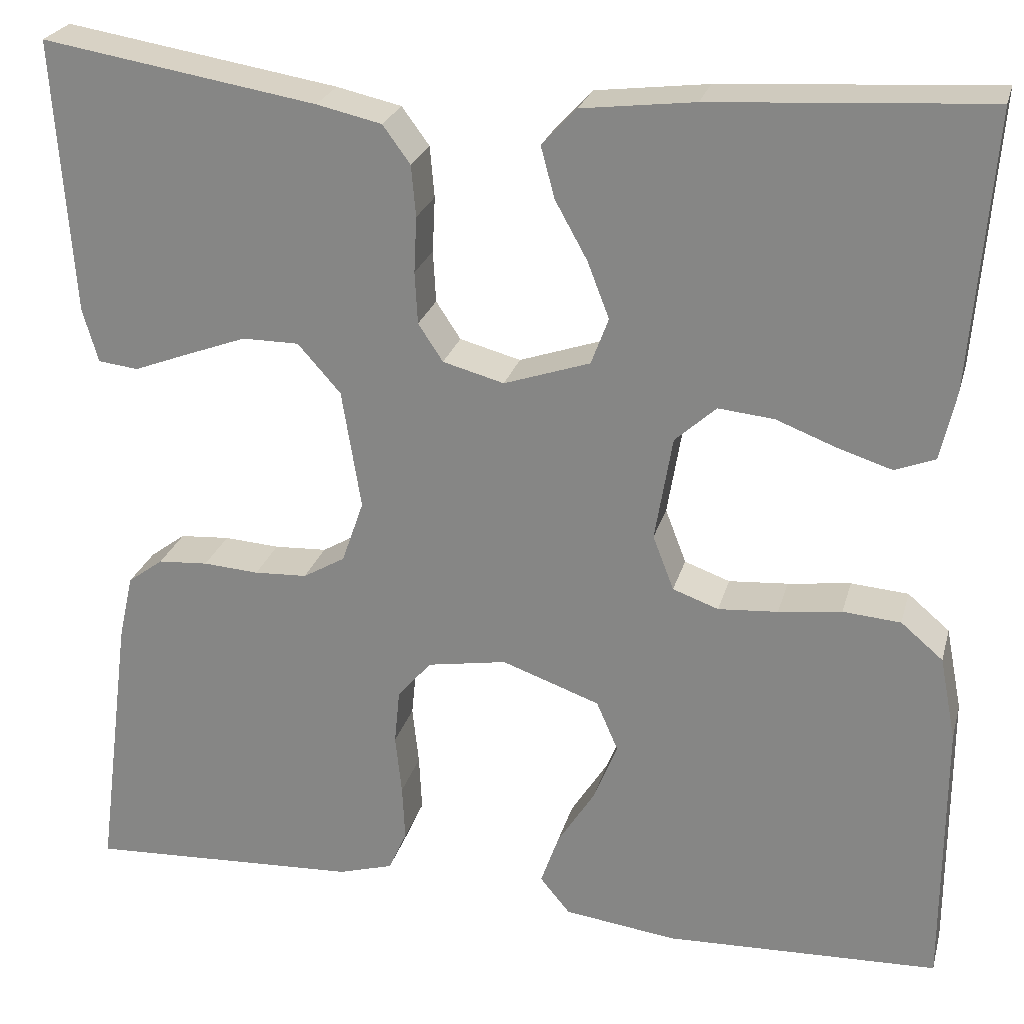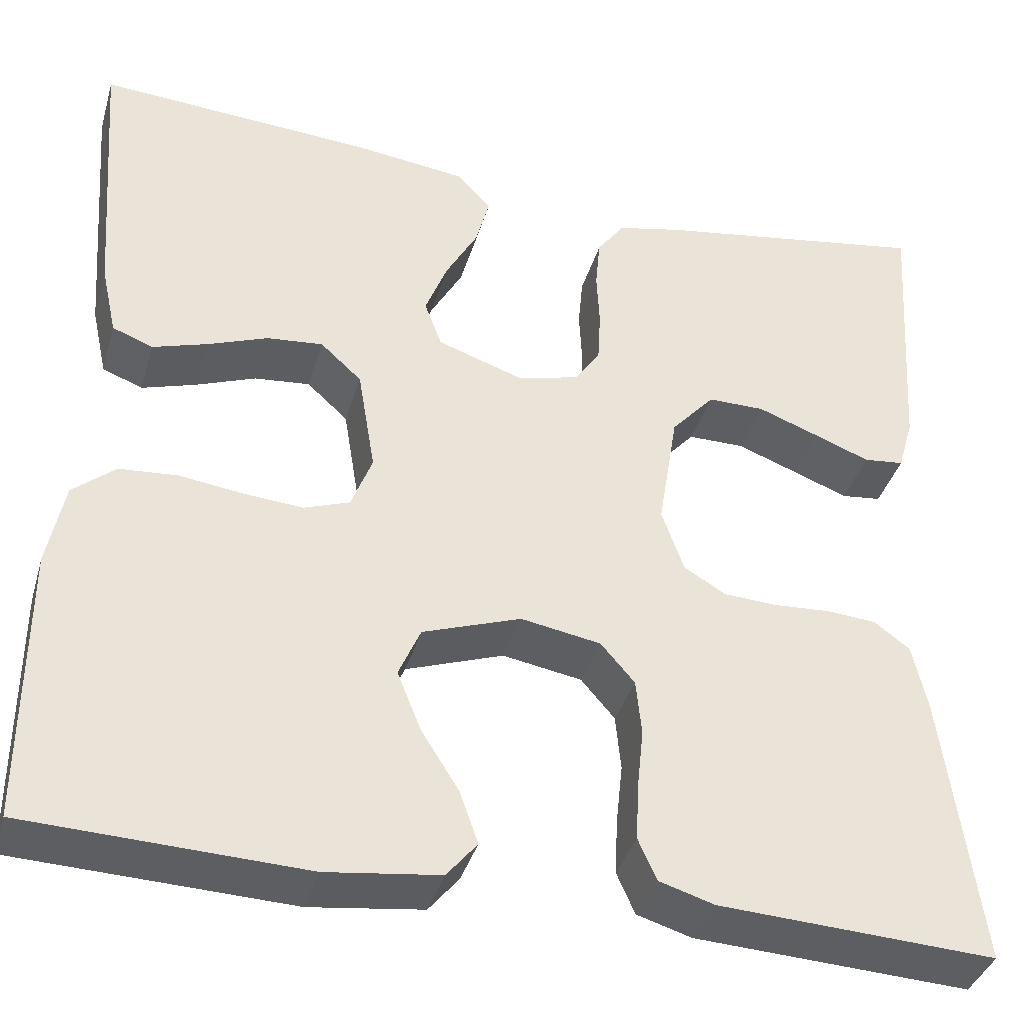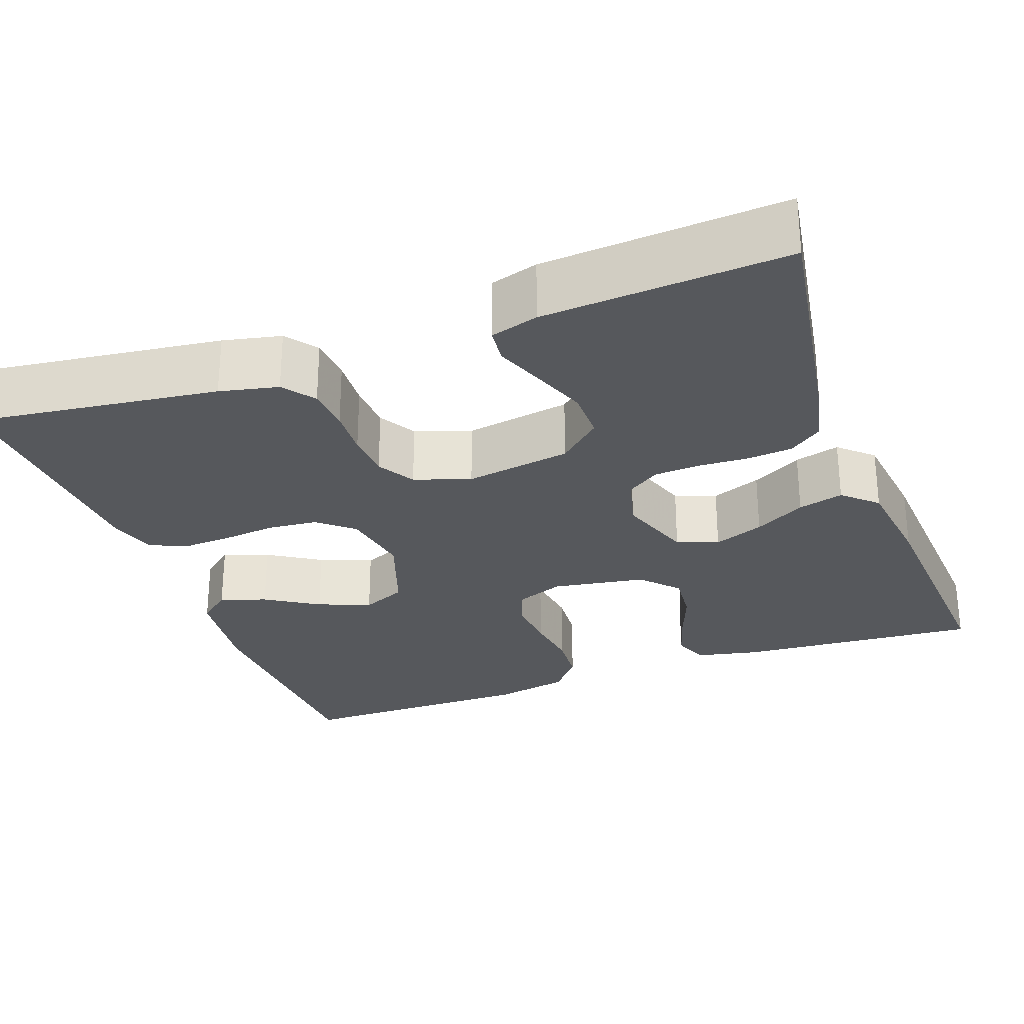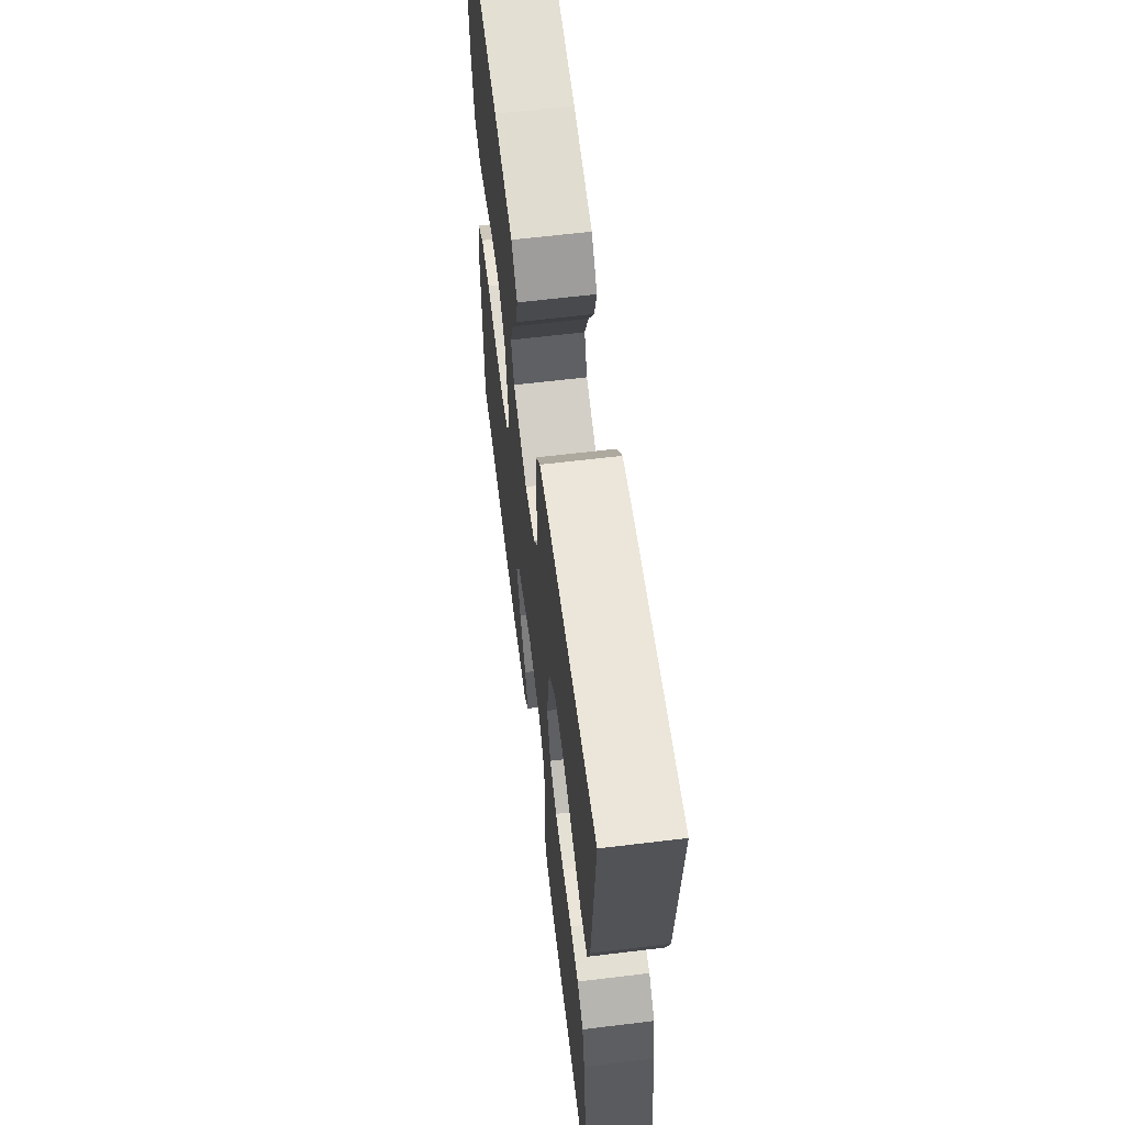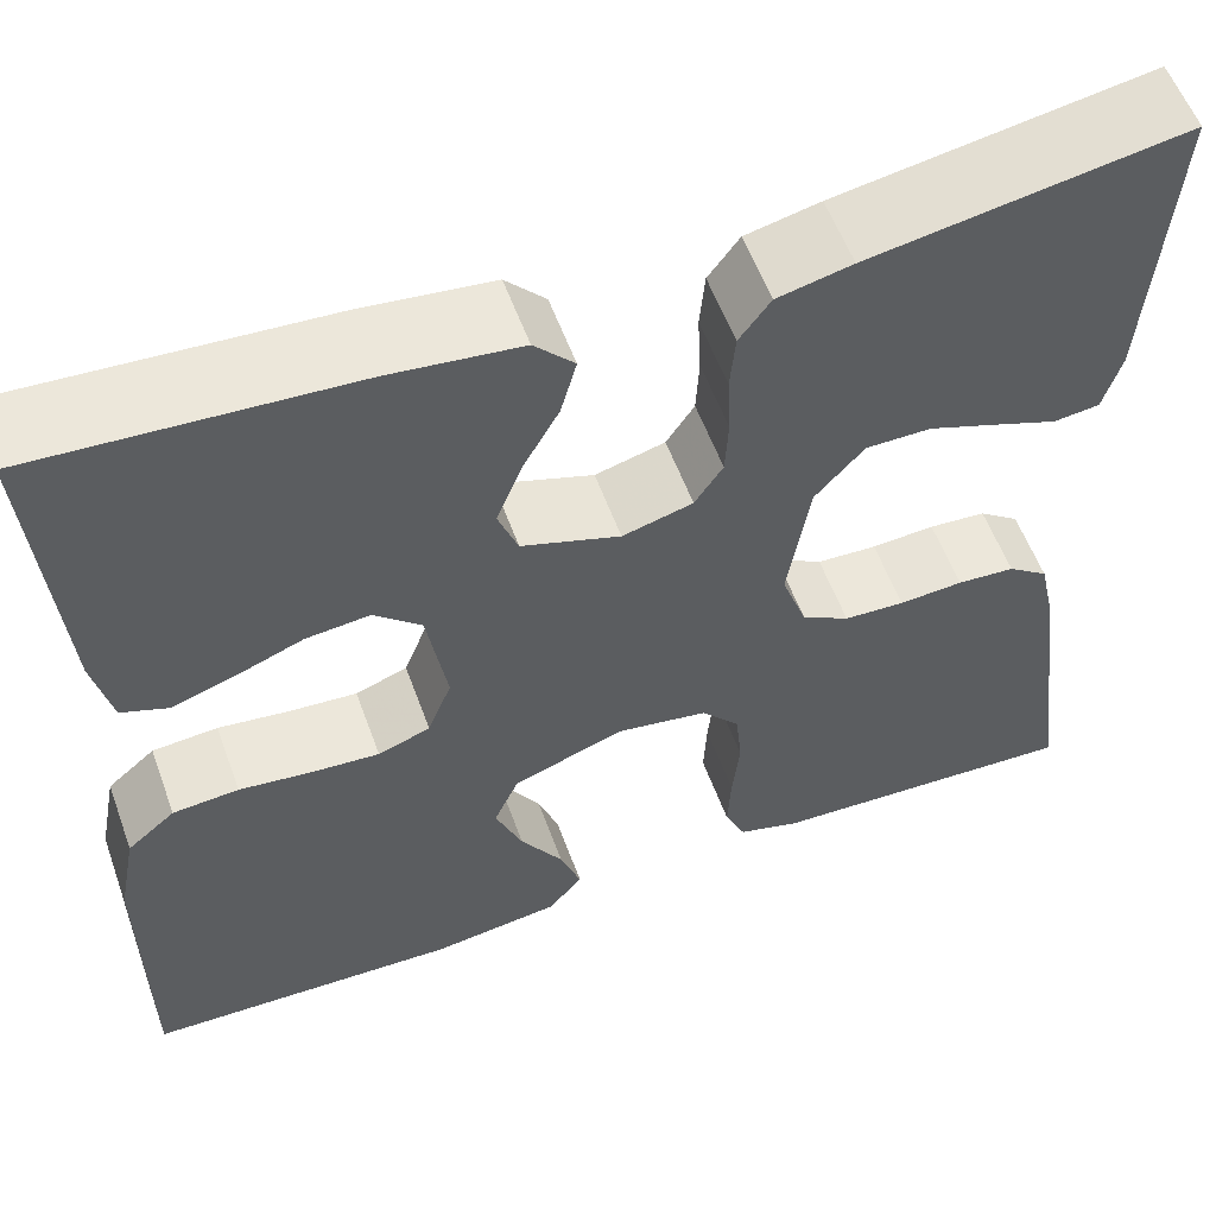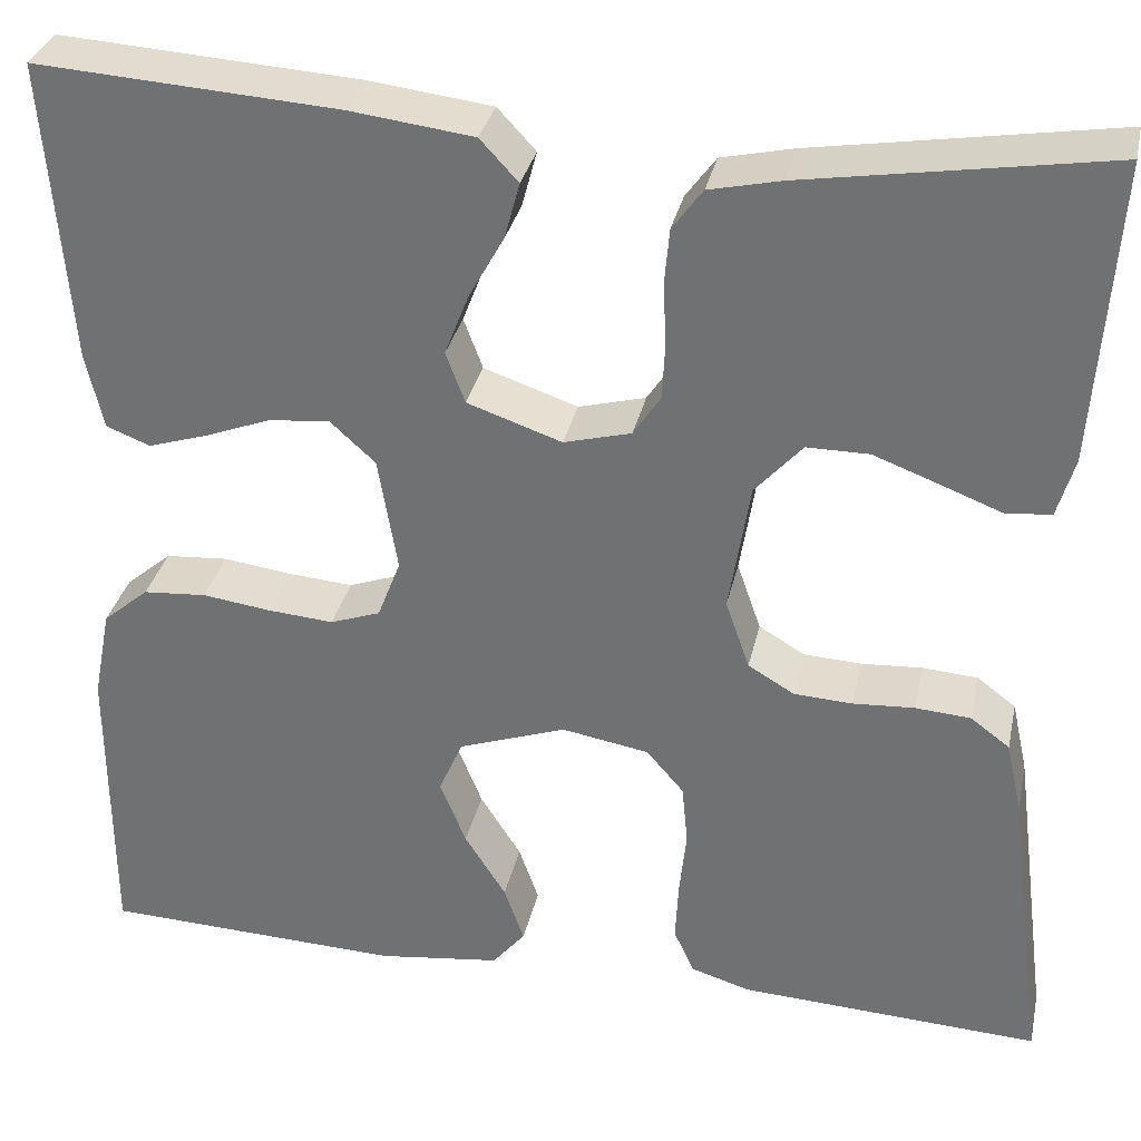
<metadata>
{"format":"obj","ext":"obj","renderer":"f3d","projection":"perspective","resolution":1024,"background":"white","views":[{"elev":24.9,"azim":14.4,"up":"+Z"},{"elev":-38.3,"azim":164.1,"up":"+Z"},{"elev":-27.9,"azim":-69.8,"up":"+Y"},{"elev":63.0,"azim":-97.0,"up":"+Z"},{"elev":57.1,"azim":160.0,"up":"+Z"},{"elev":32.8,"azim":-167.8,"up":"+Z"}]}
</metadata>
<code>
v 0.5 0.07 0.5
v 0.477 0.07 0.2
v 0.46 0.07 0.123
v 0.416 0.07 0.106
v 0.356 0.07 0.125
v 0.291 0.07 0.15
v 0.23 0.07 0.156
v 0.185 0.07 0.115
v 0.166 0.07 0
v 0.189 0.07 -0.06
v 0.239 0.07 -0.078
v 0.304 0.07 -0.073
v 0.373 0.07 -0.064
v 0.436 0.07 -0.069
v 0.482 0.07 -0.108
v 0.5 0.07 -0.2
v 0.5 0.07 -0.5
v 0.2 0.07 -0.511
v 0.077 0.07 -0.495
v 0.044 0.07 -0.455
v 0.064 0.07 -0.398
v 0.105 0.07 -0.333
v 0.131 0.07 -0.268
v 0.107 0.07 -0.213
v 0 0.07 -0.175
v -0.087 0.07 -0.19
v -0.124 0.07 -0.233
v -0.13 0.07 -0.294
v -0.123 0.07 -0.36
v -0.12 0.07 -0.422
v -0.14 0.07 -0.467
v -0.2 0.07 -0.485
v -0.5 0.07 -0.5
v -0.461 0.07 -0.2
v -0.445 0.07 -0.128
v -0.406 0.07 -0.099
v -0.351 0.07 -0.095
v -0.29 0.07 -0.099
v -0.232 0.07 -0.096
v -0.186 0.07 -0.069
v -0.162 0.07 0
v -0.183 0.07 0.131
v -0.23 0.07 0.184
v -0.292 0.07 0.184
v -0.359 0.07 0.159
v -0.419 0.07 0.136
v -0.463 0.07 0.141
v -0.48 0.07 0.2
v -0.5 0.07 0.5
v -0.2 0.07 0.451
v -0.129 0.07 0.435
v -0.099 0.07 0.394
v -0.094 0.07 0.338
v -0.097 0.07 0.277
v -0.094 0.07 0.22
v -0.067 0.07 0.179
v 0 0.07 0.161
v 0.094 0.07 0.193
v 0.113 0.07 0.244
v 0.089 0.07 0.306
v 0.054 0.07 0.369
v 0.039 0.07 0.425
v 0.077 0.07 0.466
v 0.2 0.07 0.481
v 0.5 0 0.5
v 0.477 0 0.2
v 0.46 0 0.123
v 0.416 0 0.106
v 0.356 0 0.125
v 0.291 0 0.15
v 0.23 0 0.156
v 0.185 0 0.115
v 0.166 0 0
v 0.189 0 -0.06
v 0.239 0 -0.078
v 0.304 0 -0.073
v 0.373 0 -0.064
v 0.436 0 -0.069
v 0.482 0 -0.108
v 0.5 0 -0.2
v 0.5 0 -0.5
v 0.2 0 -0.511
v 0.077 0 -0.495
v 0.044 0 -0.455
v 0.064 0 -0.398
v 0.105 0 -0.333
v 0.131 0 -0.268
v 0.107 0 -0.213
v 0 0 -0.175
v -0.087 0 -0.19
v -0.124 0 -0.233
v -0.13 0 -0.294
v -0.123 0 -0.36
v -0.12 0 -0.422
v -0.14 0 -0.467
v -0.2 0 -0.485
v -0.5 0 -0.5
v -0.461 0 -0.2
v -0.445 0 -0.128
v -0.406 0 -0.099
v -0.351 0 -0.095
v -0.29 0 -0.099
v -0.232 0 -0.096
v -0.186 0 -0.069
v -0.162 0 0
v -0.183 0 0.131
v -0.23 0 0.184
v -0.292 0 0.184
v -0.359 0 0.159
v -0.419 0 0.136
v -0.463 0 0.141
v -0.48 0 0.2
v -0.5 0 0.5
v -0.2 0 0.451
v -0.129 0 0.435
v -0.099 0 0.394
v -0.094 0 0.338
v -0.097 0 0.277
v -0.094 0 0.22
v -0.067 0 0.179
v 0 0 0.161
v 0.094 0 0.193
v 0.113 0 0.244
v 0.089 0 0.306
v 0.054 0 0.369
v 0.039 0 0.425
v 0.077 0 0.466
v 0.2 0 0.481
f 4 5 6
f 3 4 6
f 2 3 6
f 1 2 6
f 64 1 6
f 63 64 6
f 62 63 6
f 61 62 6
f 60 61 6
f 59 60 6 7
f 58 59 7 8
f 57 58 8 9
f 56 57 9 10
f 52 53 54
f 51 52 54
f 50 51 54
f 49 50 54
f 48 49 54
f 47 48 54
f 46 47 54
f 45 46 54
f 44 45 54
f 43 44 54 55
f 42 43 55 56
f 36 37 38
f 35 36 38
f 34 35 38
f 33 34 38
f 32 33 38
f 31 32 38
f 30 31 38
f 29 30 38
f 28 29 38
f 27 28 38 39
f 26 27 39 40
f 20 21 22
f 19 20 22
f 18 19 22
f 17 18 22
f 16 17 22
f 15 16 22
f 14 15 22
f 13 14 22
f 12 13 22
f 11 12 22 23
f 10 11 23 24
f 10 24 25
f 56 10 25
f 42 56 25
f 41 42 25
f 25 26 40 41
f 70 69 68
f 70 68 67
f 70 67 66
f 70 66 65
f 70 65 128
f 70 128 127
f 70 127 126
f 70 126 125
f 70 125 124
f 71 70 124 123
f 72 71 123 122
f 73 72 122 121
f 74 73 121 120
f 118 117 116
f 118 116 115
f 118 115 114
f 118 114 113
f 118 113 112
f 118 112 111
f 118 111 110
f 118 110 109
f 118 109 108
f 119 118 108 107
f 120 119 107 106
f 102 101 100
f 102 100 99
f 102 99 98
f 102 98 97
f 102 97 96
f 102 96 95
f 102 95 94
f 102 94 93
f 102 93 92
f 103 102 92 91
f 104 103 91 90
f 86 85 84
f 86 84 83
f 86 83 82
f 86 82 81
f 86 81 80
f 86 80 79
f 86 79 78
f 86 78 77
f 86 77 76
f 87 86 76 75
f 88 87 75 74
f 89 88 74
f 89 74 120
f 89 120 106
f 89 106 105
f 105 104 90 89
f 1 65 66 2
f 2 66 67 3
f 3 67 68 4
f 4 68 69 5
f 5 69 70 6
f 6 70 71 7
f 7 71 72 8
f 8 72 73 9
f 9 73 74 10
f 10 74 75 11
f 11 75 76 12
f 12 76 77 13
f 13 77 78 14
f 14 78 79 15
f 15 79 80 16
f 16 80 81 17
f 17 81 82 18
f 18 82 83 19
f 19 83 84 20
f 20 84 85 21
f 21 85 86 22
f 22 86 87 23
f 23 87 88 24
f 24 88 89 25
f 25 89 90 26
f 26 90 91 27
f 27 91 92 28
f 28 92 93 29
f 29 93 94 30
f 30 94 95 31
f 31 95 96 32
f 32 96 97 33
f 33 97 98 34
f 34 98 99 35
f 35 99 100 36
f 36 100 101 37
f 37 101 102 38
f 38 102 103 39
f 39 103 104 40
f 40 104 105 41
f 41 105 106 42
f 42 106 107 43
f 43 107 108 44
f 44 108 109 45
f 45 109 110 46
f 46 110 111 47
f 47 111 112 48
f 48 112 113 49
f 49 113 114 50
f 50 114 115 51
f 51 115 116 52
f 52 116 117 53
f 53 117 118 54
f 54 118 119 55
f 55 119 120 56
f 56 120 121 57
f 57 121 122 58
f 58 122 123 59
f 59 123 124 60
f 60 124 125 61
f 61 125 126 62
f 62 126 127 63
f 63 127 128 64
f 64 128 65 1

</code>
